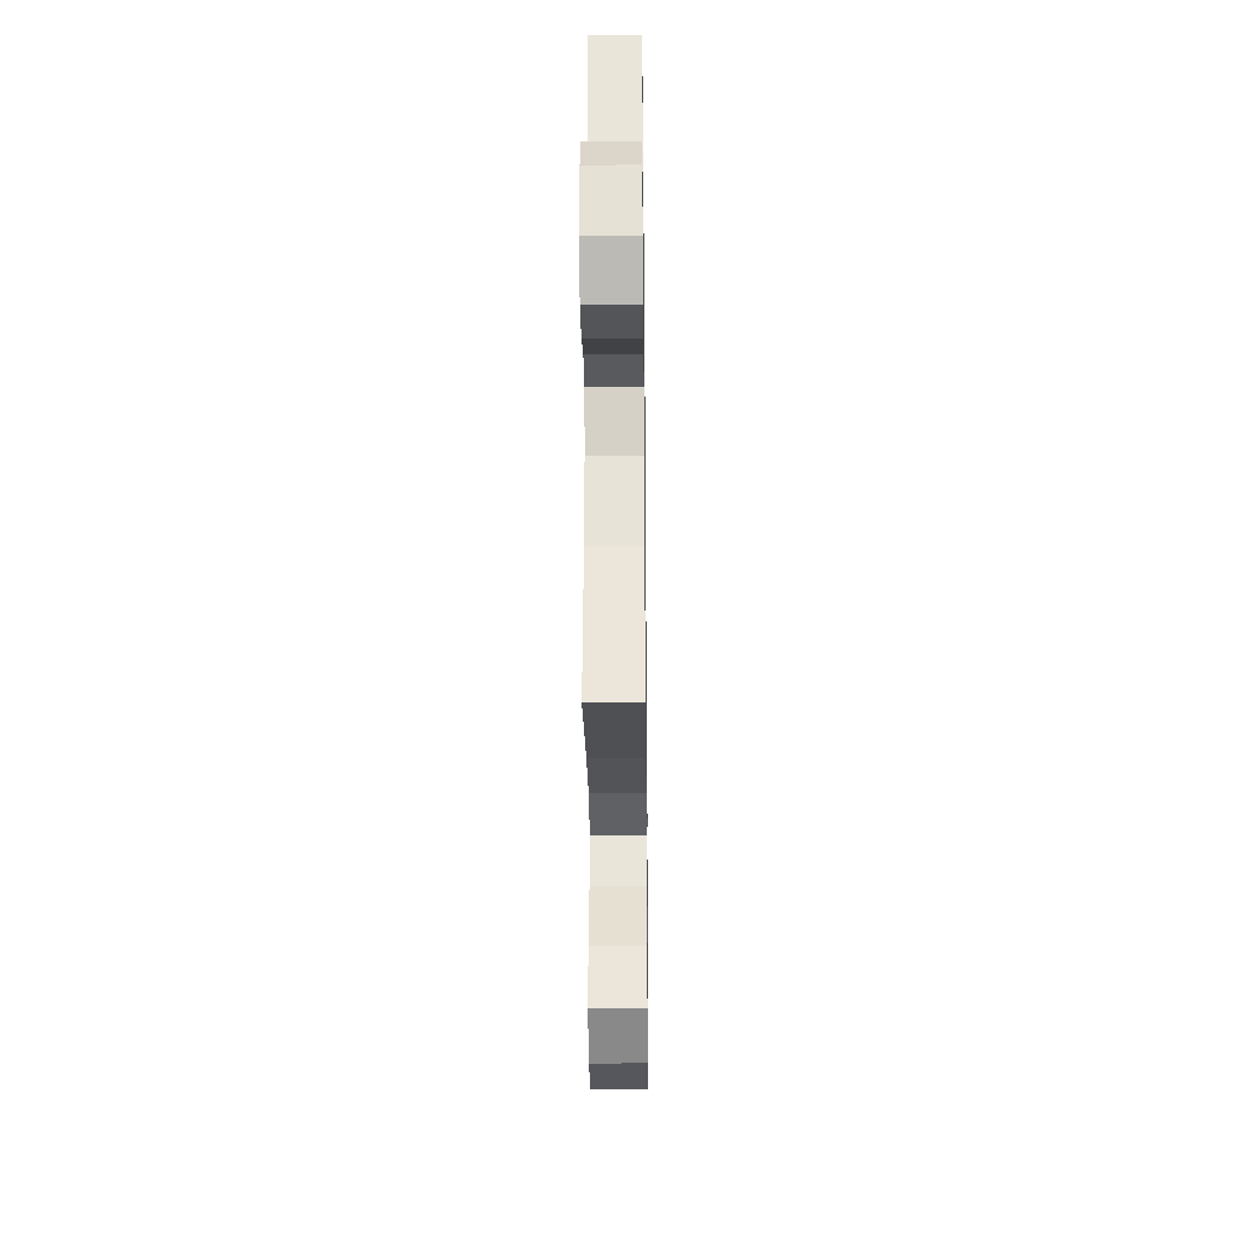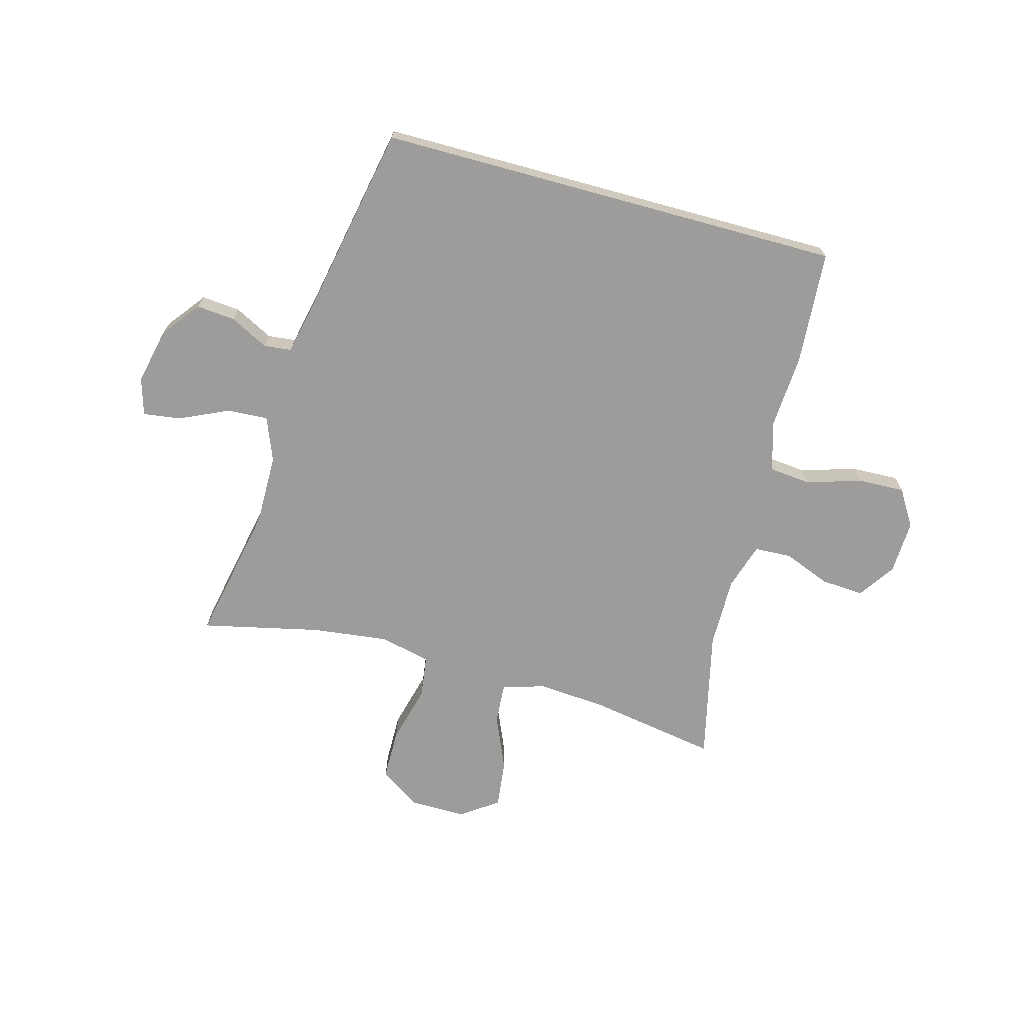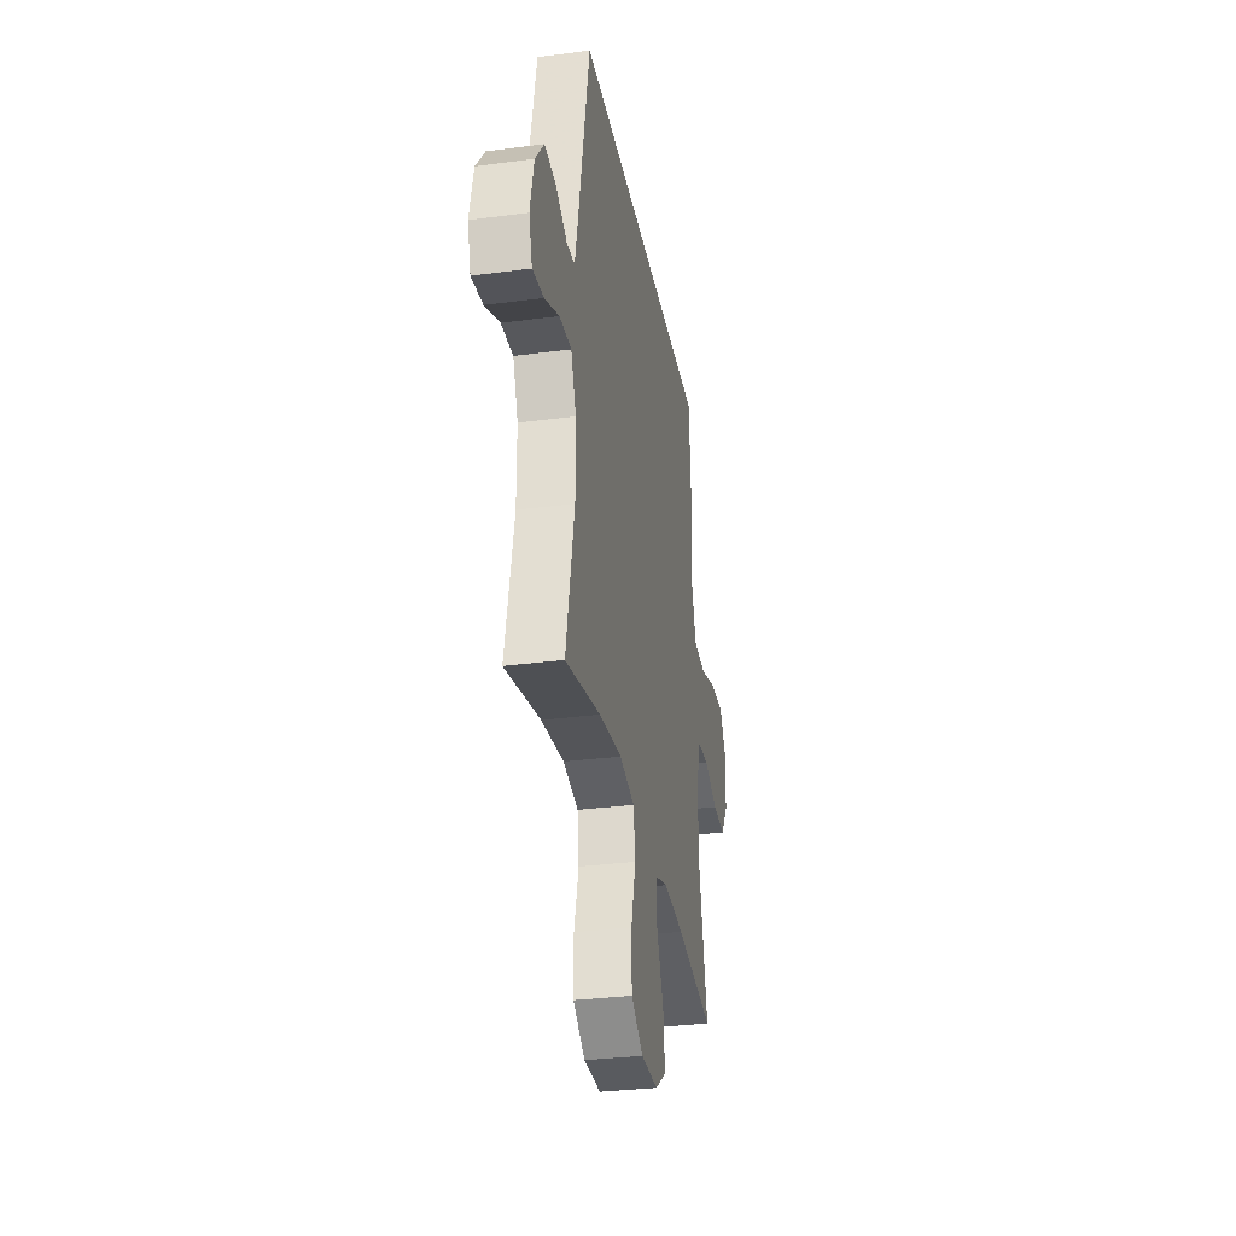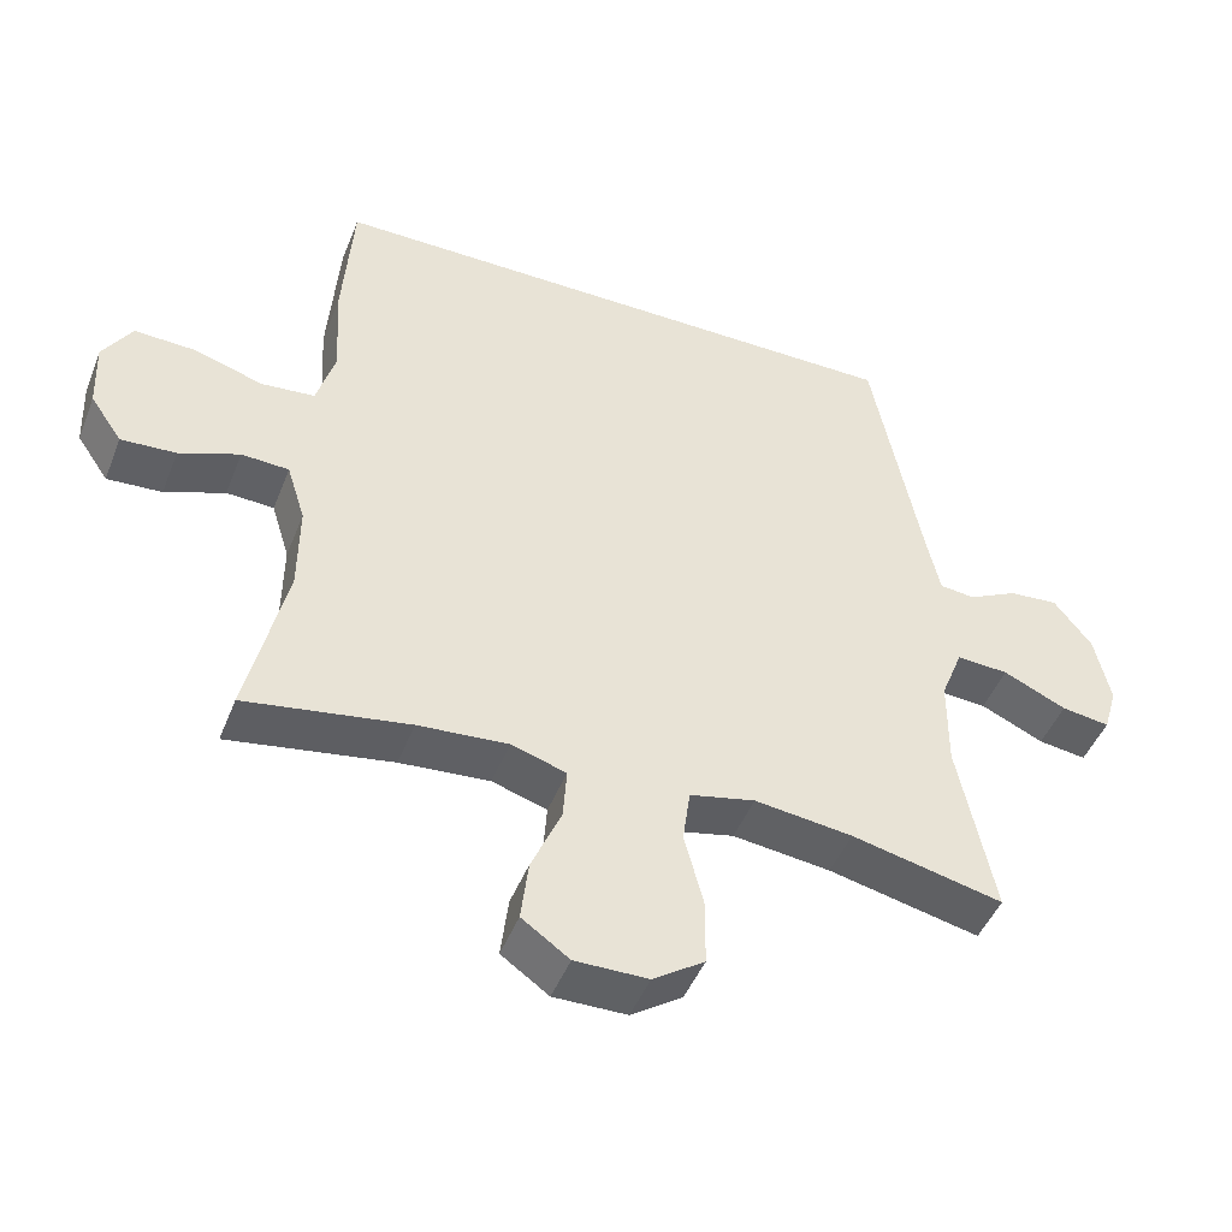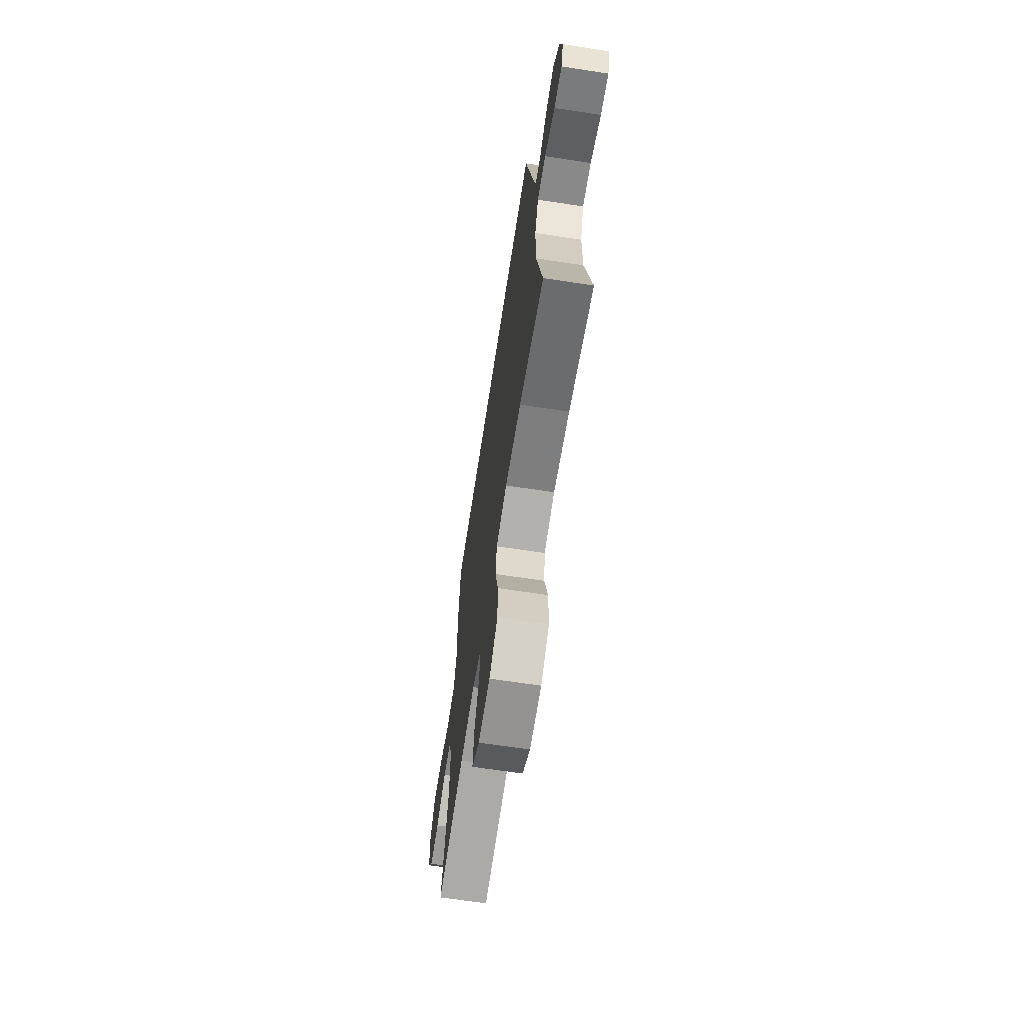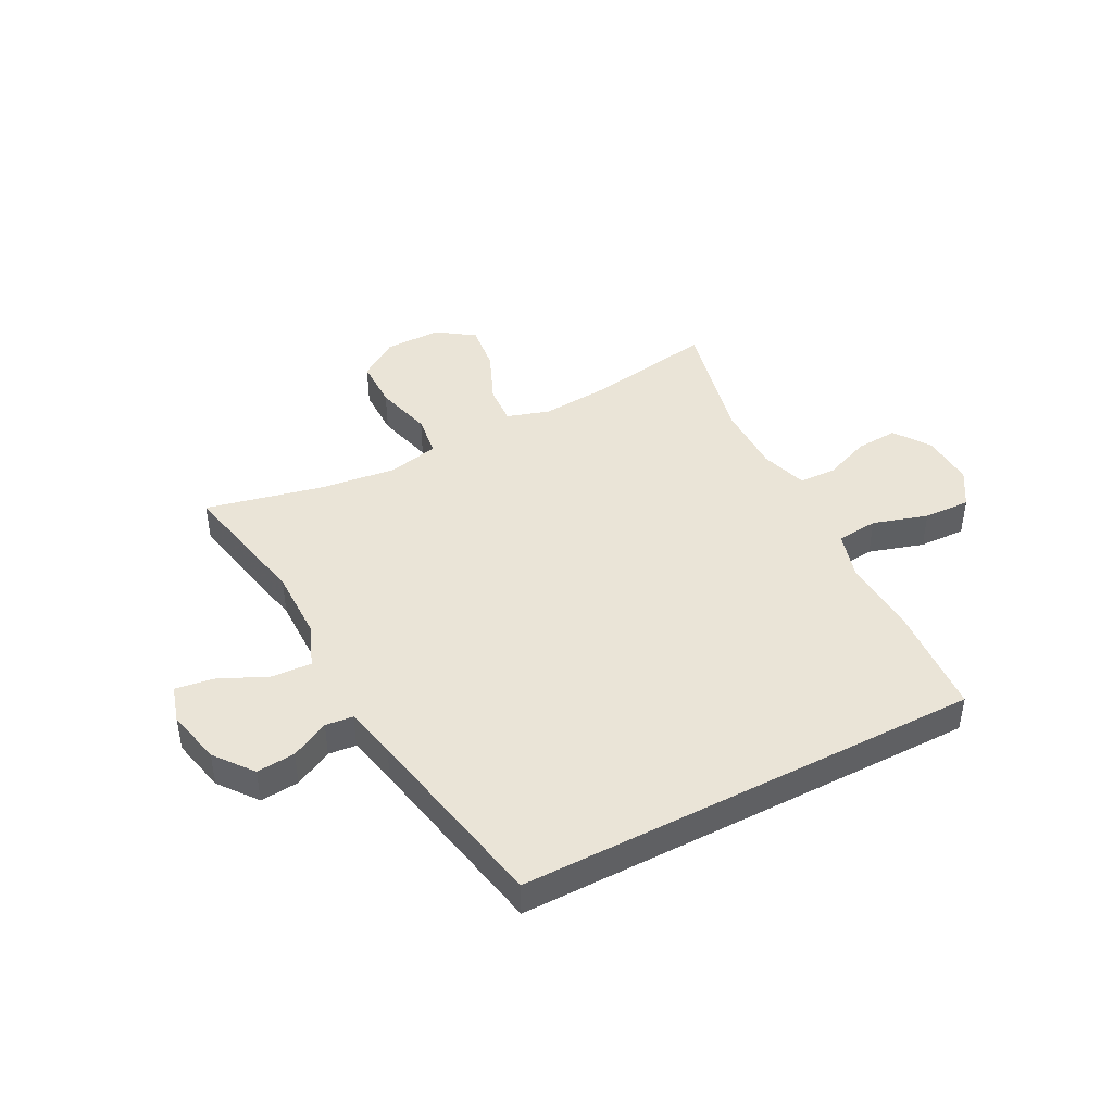
<metadata>
{"format":"obj","ext":"obj","renderer":"f3d","projection":"perspective","resolution":1024,"background":"white","views":[{"elev":-28.1,"azim":90.7,"up":"+Z"},{"elev":-70.1,"azim":-15.3,"up":"+Y"},{"elev":-31.7,"azim":-79.5,"up":"+Z"},{"elev":-46.7,"azim":158.9,"up":"+Z"},{"elev":-66.3,"azim":-98.7,"up":"+Z"},{"elev":43.8,"azim":-27.7,"up":"+Y"}]}
</metadata>
<code>
v 0.42 0.07 0.5
v 0.434 0.07 0.304
v 0.426 0.07 0.175
v 0.451 0.07 0.089
v 0.523 0.07 0.082
v 0.618 0.07 0.111
v 0.699 0.07 0.114
v 0.738 0.07 0.051
v 0.734 0.07 -0.042
v 0.691 0.07 -0.105
v 0.617 0.07 -0.1
v 0.536 0.07 -0.068
v 0.472 0.07 -0.071
v 0.447 0.07 -0.151
v 0.448 0.07 -0.274
v 0.5 0.07 -0.5
v 0.28 0.07 -0.463
v 0.159 0.07 -0.453
v 0.085 0.07 -0.476
v 0.09 0.07 -0.546
v 0.13 0.07 -0.639
v 0.14 0.07 -0.722
v 0.076 0.07 -0.767
v -0.022 0.07 -0.766
v -0.091 0.07 -0.719
v -0.092 0.07 -0.631
v -0.066 0.07 -0.531
v -0.076 0.07 -0.458
v -0.164 0.07 -0.438
v -0.296 0.07 -0.454
v -0.5 0.07 -0.5
v -0.452 0.07 -0.262
v -0.453 0.07 -0.139
v -0.483 0.07 -0.063
v -0.553 0.07 -0.067
v -0.638 0.07 -0.106
v -0.703 0.07 -0.115
v -0.722 0.07 -0.051
v -0.701 0.07 0.045
v -0.65 0.07 0.111
v -0.583 0.07 0.105
v -0.517 0.07 0.071
v -0.469 0.07 0.076
v -0.45 0.07 0.165
v -0.385 0.07 0.5
v 0.42 0 0.5
v 0.434 0 0.304
v 0.426 0 0.175
v 0.451 0 0.089
v 0.523 0 0.082
v 0.618 0 0.111
v 0.699 0 0.114
v 0.738 0 0.051
v 0.734 0 -0.042
v 0.691 0 -0.105
v 0.617 0 -0.1
v 0.536 0 -0.068
v 0.472 0 -0.071
v 0.447 0 -0.151
v 0.448 0 -0.274
v 0.5 0 -0.5
v 0.28 0 -0.463
v 0.159 0 -0.453
v 0.085 0 -0.476
v 0.09 0 -0.546
v 0.13 0 -0.639
v 0.14 0 -0.722
v 0.076 0 -0.767
v -0.022 0 -0.766
v -0.091 0 -0.719
v -0.092 0 -0.631
v -0.066 0 -0.531
v -0.076 0 -0.458
v -0.164 0 -0.438
v -0.296 0 -0.454
v -0.5 0 -0.5
v -0.452 0 -0.262
v -0.453 0 -0.139
v -0.483 0 -0.063
v -0.553 0 -0.067
v -0.638 0 -0.106
v -0.703 0 -0.115
v -0.722 0 -0.051
v -0.701 0 0.045
v -0.65 0 0.111
v -0.583 0 0.105
v -0.517 0 0.071
v -0.469 0 0.076
v -0.45 0 0.165
v -0.385 0 0.5
f 1 2 3
f 45 1 3
f 44 45 3
f 43 44 3 4
f 42 43 4 5
f 40 41 42
f 39 40 42
f 38 39 42
f 37 38 42
f 36 37 42
f 35 36 42
f 34 35 42 5
f 33 34 5
f 32 33 5
f 5 6 7
f 32 5 7
f 31 32 7
f 30 31 7
f 29 30 7
f 28 29 7
f 25 26 27
f 24 25 27
f 23 24 27
f 22 23 27
f 21 22 27
f 20 21 27
f 19 20 27 28
f 18 19 28
f 15 16 17
f 14 15 17 18
f 13 14 18 28
f 10 11 12
f 9 10 12
f 8 9 12
f 7 8 12
f 7 12 13
f 7 13 28
f 48 47 46
f 48 46 90
f 48 90 89
f 49 48 89 88
f 50 49 88 87
f 87 86 85
f 87 85 84
f 87 84 83
f 87 83 82
f 87 82 81
f 87 81 80
f 50 87 80 79
f 50 79 78
f 50 78 77
f 52 51 50
f 52 50 77
f 52 77 76
f 52 76 75
f 52 75 74
f 52 74 73
f 72 71 70
f 72 70 69
f 72 69 68
f 72 68 67
f 72 67 66
f 72 66 65
f 73 72 65 64
f 73 64 63
f 62 61 60
f 63 62 60 59
f 73 63 59 58
f 57 56 55
f 57 55 54
f 57 54 53
f 57 53 52
f 58 57 52
f 73 58 52
f 1 46 47 2
f 2 47 48 3
f 3 48 49 4
f 4 49 50 5
f 5 50 51 6
f 6 51 52 7
f 7 52 53 8
f 8 53 54 9
f 9 54 55 10
f 10 55 56 11
f 11 56 57 12
f 12 57 58 13
f 13 58 59 14
f 14 59 60 15
f 15 60 61 16
f 16 61 62 17
f 17 62 63 18
f 18 63 64 19
f 19 64 65 20
f 20 65 66 21
f 21 66 67 22
f 22 67 68 23
f 23 68 69 24
f 24 69 70 25
f 25 70 71 26
f 26 71 72 27
f 27 72 73 28
f 28 73 74 29
f 29 74 75 30
f 30 75 76 31
f 31 76 77 32
f 32 77 78 33
f 33 78 79 34
f 34 79 80 35
f 35 80 81 36
f 36 81 82 37
f 37 82 83 38
f 38 83 84 39
f 39 84 85 40
f 40 85 86 41
f 41 86 87 42
f 42 87 88 43
f 43 88 89 44
f 44 89 90 45
f 45 90 46 1

</code>
